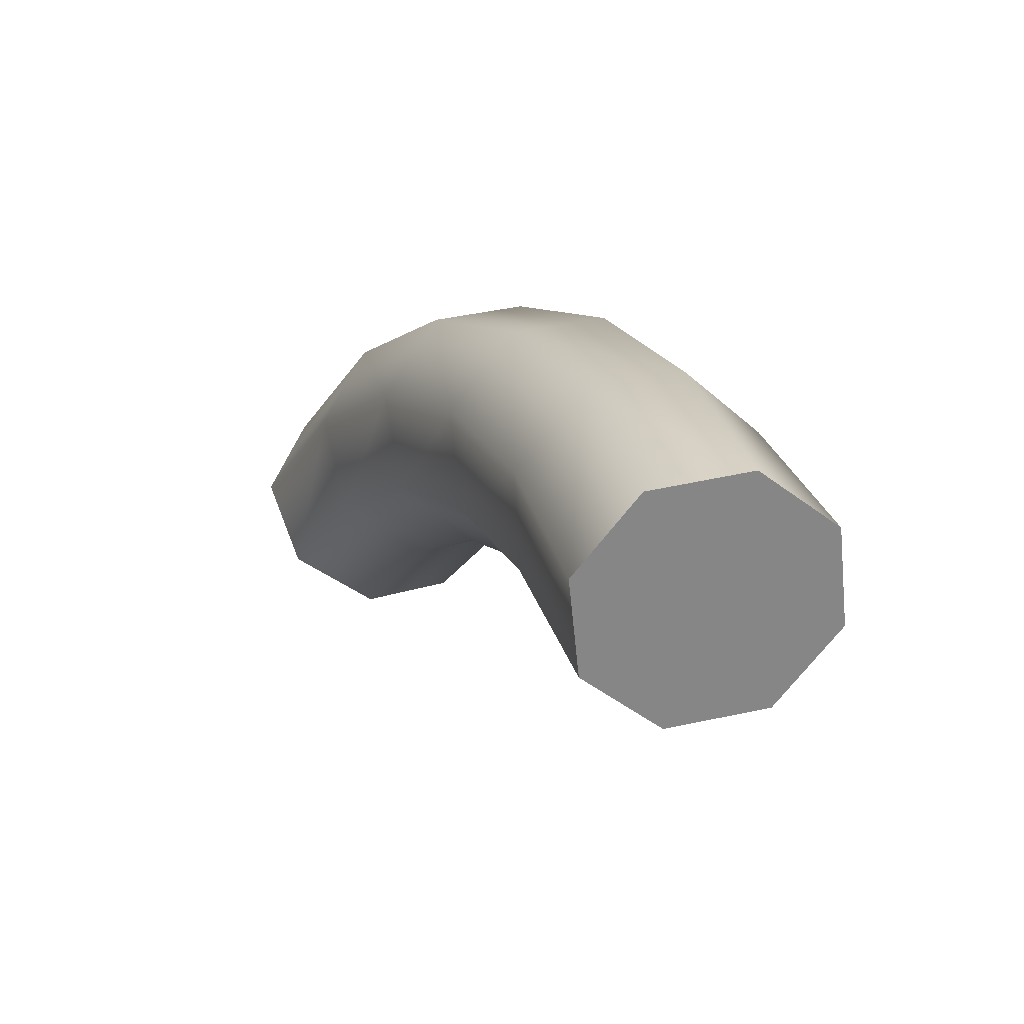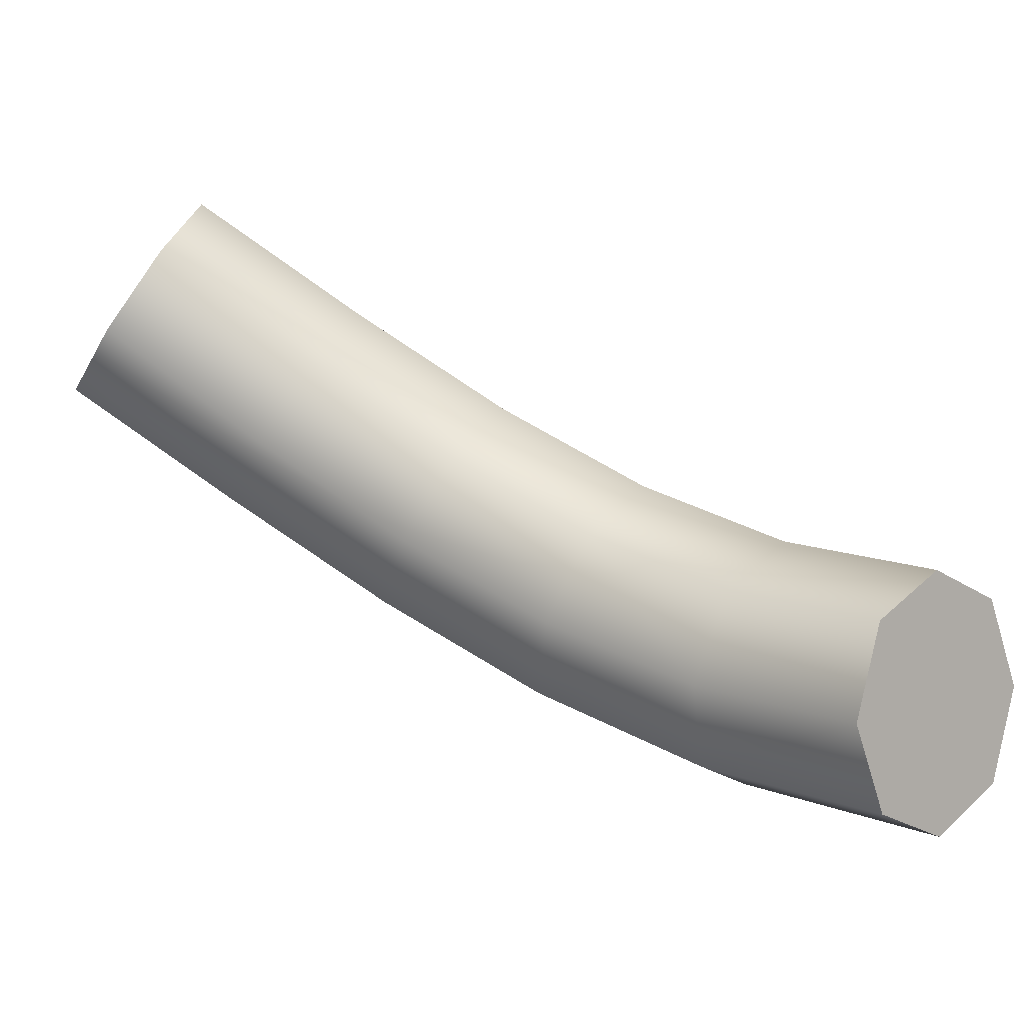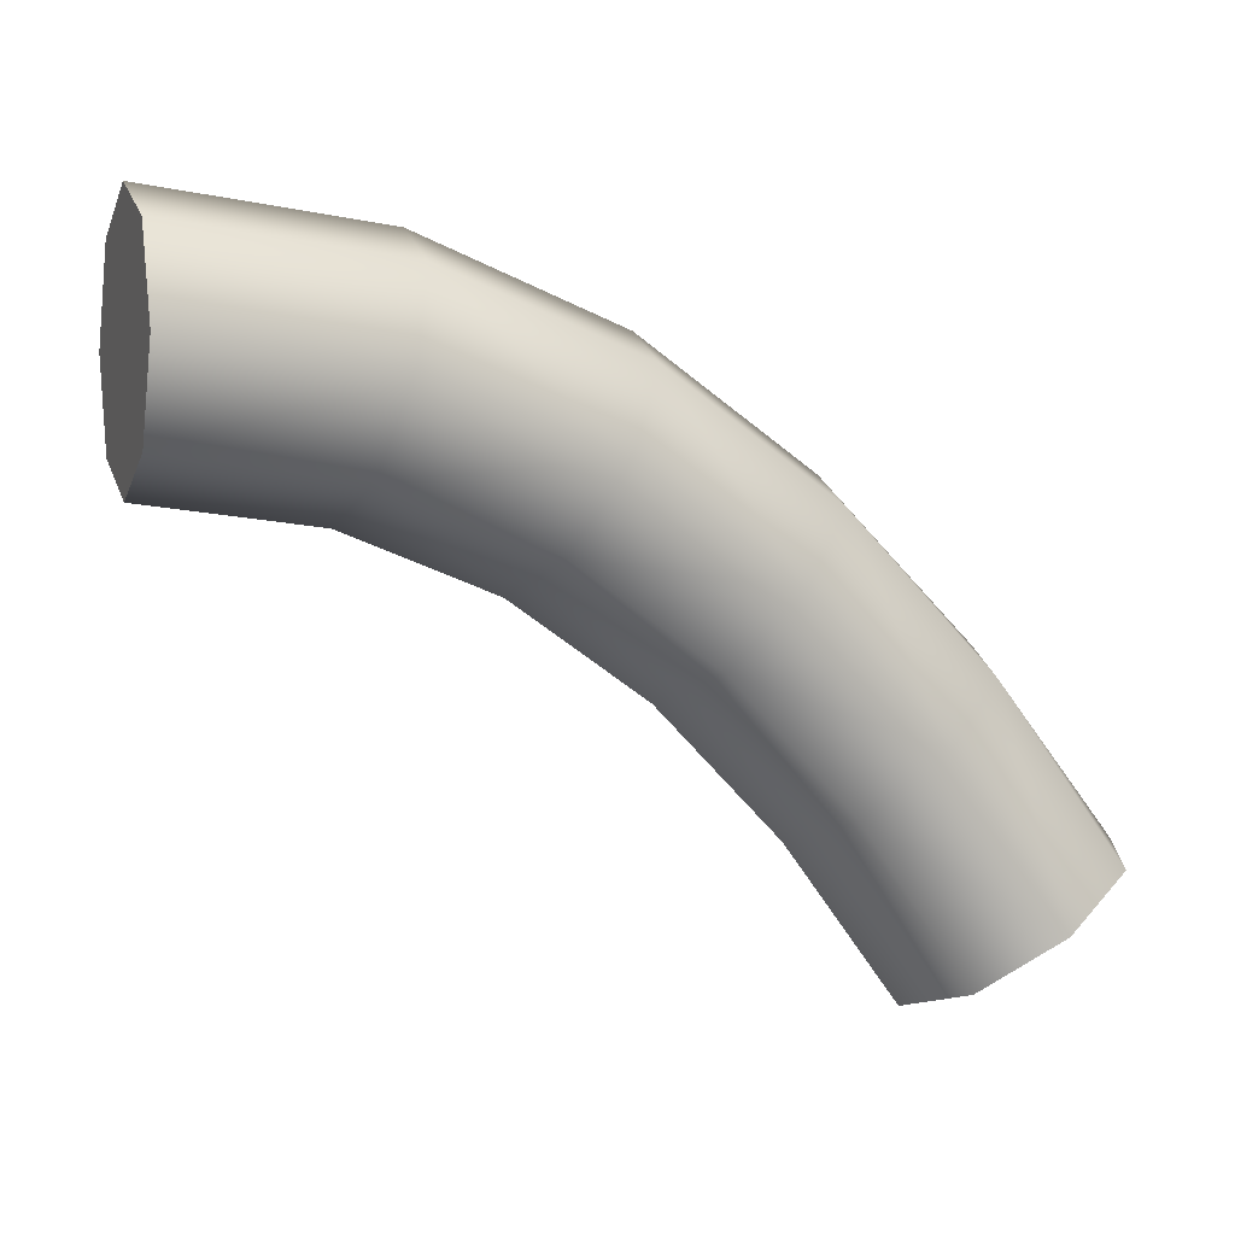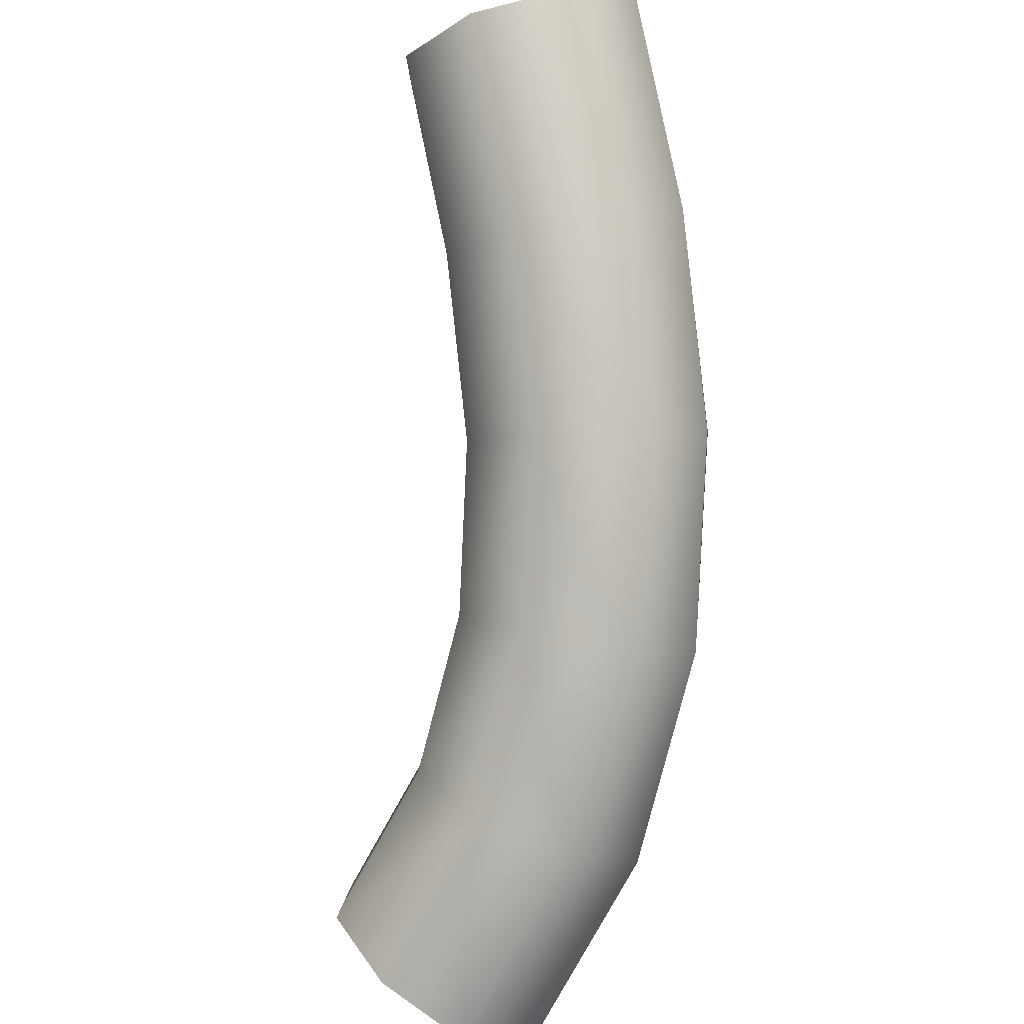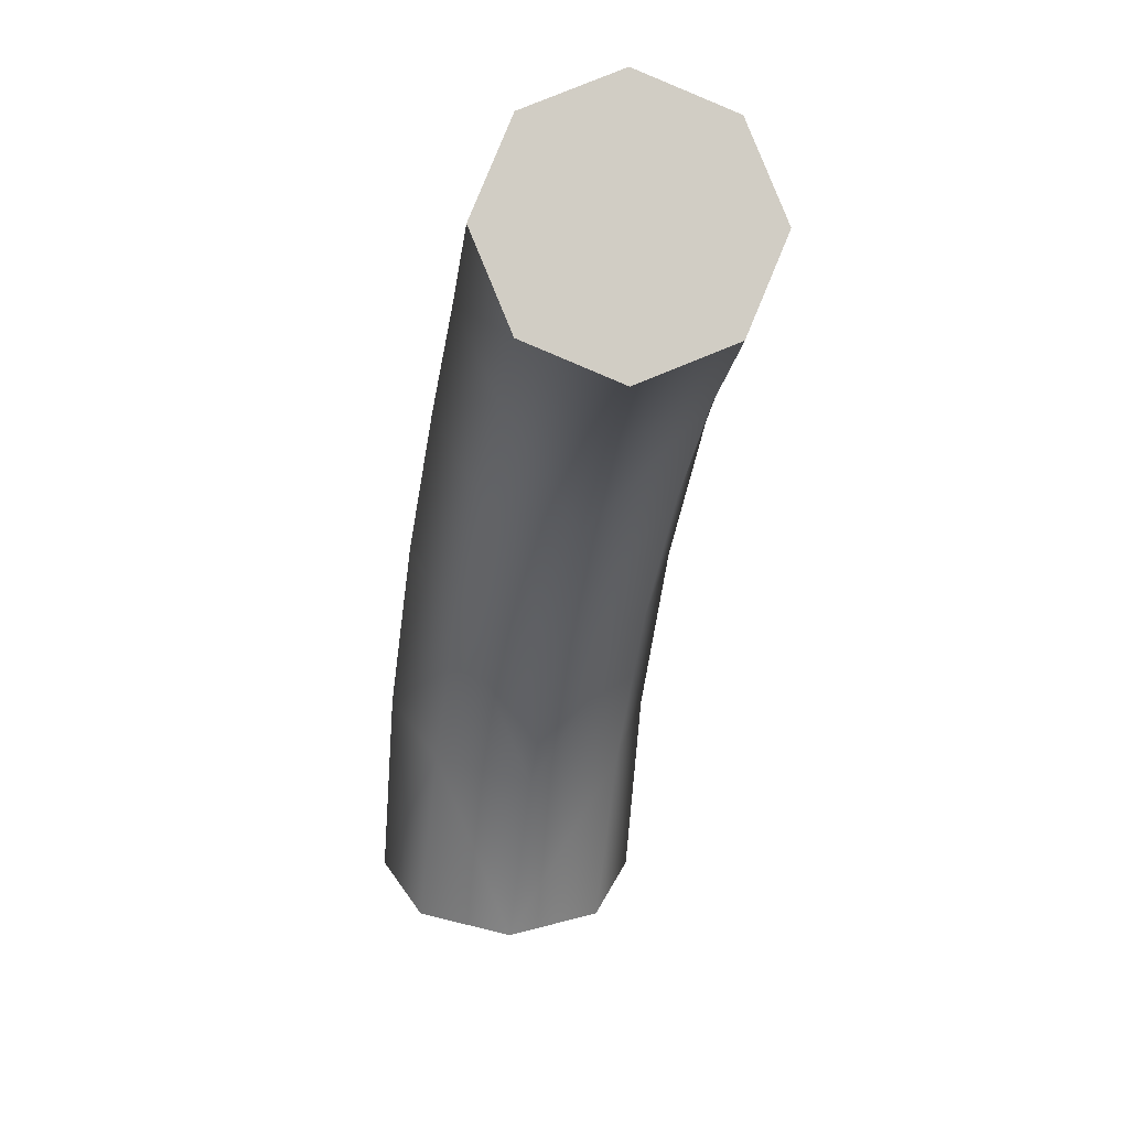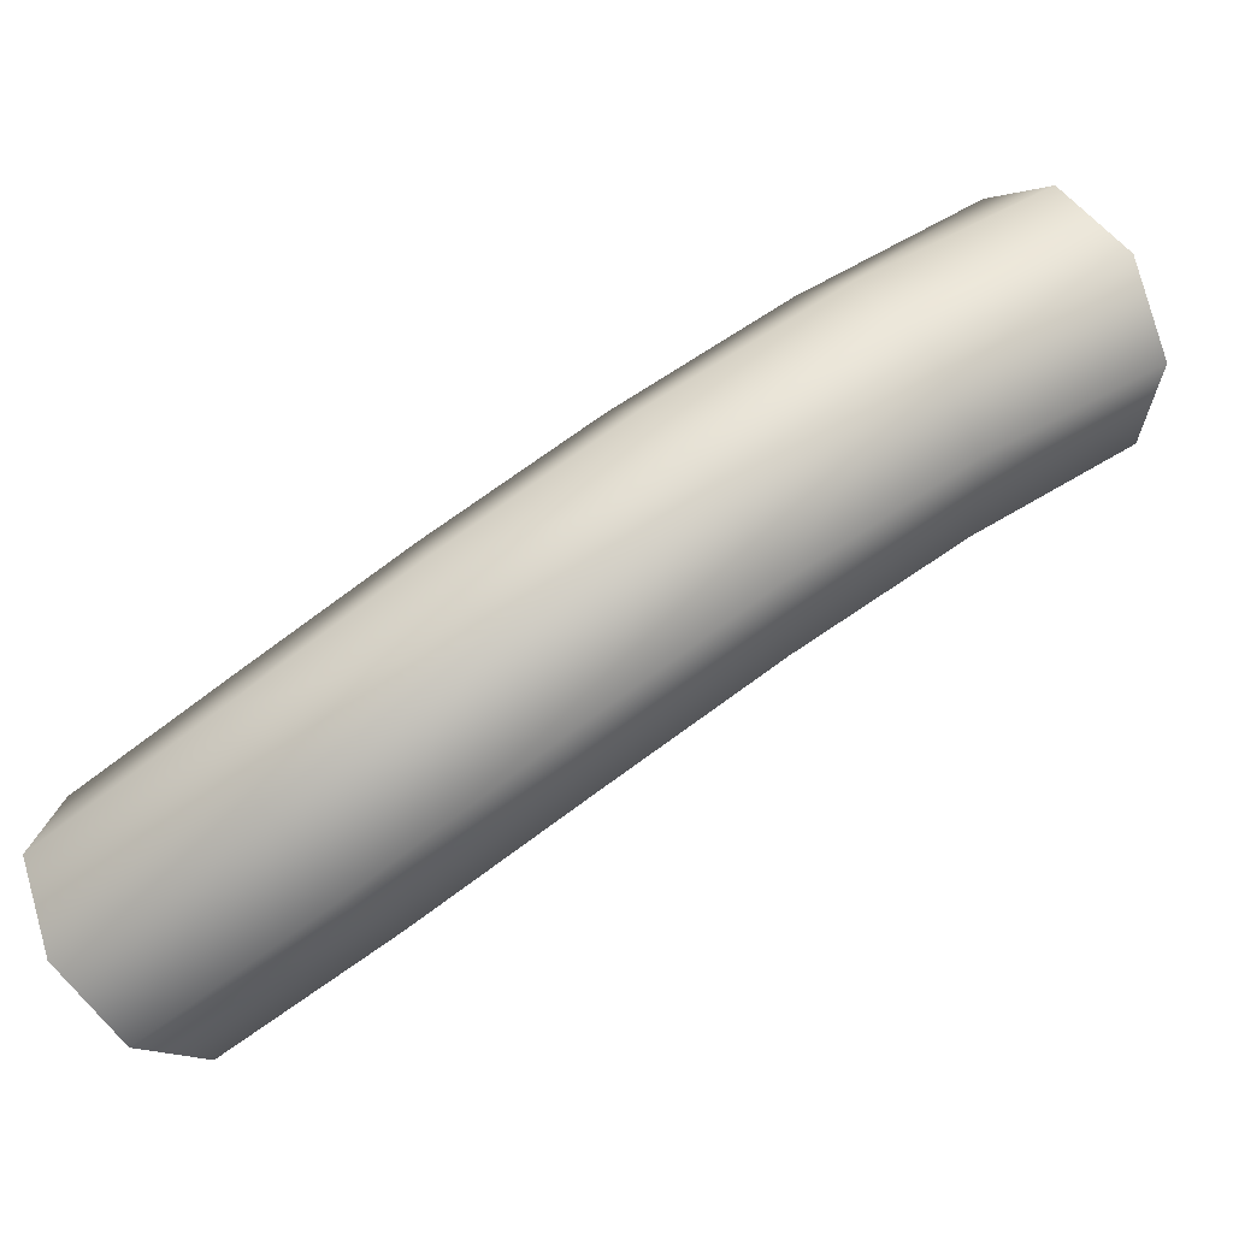
<metadata>
{"format":"obj","ext":"obj","renderer":"f3d","projection":"perspective","resolution":1024,"background":"white","views":[{"elev":-28.7,"azim":-76.0,"up":"+Y"},{"elev":-48.8,"azim":31.1,"up":"+Z"},{"elev":1.3,"azim":-164.5,"up":"+Y"},{"elev":60.9,"azim":134.6,"up":"+Z"},{"elev":-6.0,"azim":120.4,"up":"+Y"},{"elev":7.4,"azim":-154.0,"up":"+Z"}]}
</metadata>
<code>
g Wire Deformed
v -6.006 0.06 7.897
v -5.982 0.04243 7.932
v -5.972 -5.245e-09 7.947
v -5.982 -0.04243 7.932
v -6.006 -0.06 7.897
v -6.03 -0.04243 7.862
v -6.04 1.049e-08 7.847
v -6.03 0.04243 7.862
v -6.094 0.04691 7.961
v -6.065 0.02985 7.992
v -6.046 -0.01131 8
v -6.048 -0.05248 7.98
v -6.071 -0.06953 7.943
v -6.1 -0.05248 7.912
v -6.119 -0.01131 7.905
v -6.116 0.02985 7.925
v -6.169 0.009817 8.023
v -6.135 -0.00575 8.05
v -6.109 -0.04333 8.051
v -6.105 -0.08092 8.025
v -6.126 -0.09648 7.987
v -6.16 -0.08092 7.96
v -6.186 -0.04333 7.959
v -6.19 -0.00575 7.985
v -6.233 -0.04679 8.079
v -6.197 -0.06038 8.103
v -6.165 -0.0932 8.099
v -6.156 -0.126 8.068
v -6.175 -0.1396 8.029
v -6.212 -0.126 8.004
v -6.243 -0.0932 8.008
v -6.252 -0.06038 8.039
v -6.29 -0.1183 8.125
v -6.253 -0.1299 8.15
v -6.217 -0.158 8.143
v -6.204 -0.1862 8.11
v -6.22 -0.1978 8.069
v -6.257 -0.1862 8.044
v -6.293 -0.158 8.05
v -6.307 -0.1299 8.084
v -6.344 -0.2007 8.161
v -6.308 -0.2108 8.188
v -6.269 -0.235 8.183
v -6.25 -0.2592 8.149
v -6.262 -0.2693 8.105
v -6.298 -0.2592 8.078
v -6.337 -0.235 8.083
v -6.356 -0.2108 8.117
v -6.006 0.06 7.897
v -5.982 0.04243 7.932
v -5.972 -5.245e-09 7.947
v -5.982 -0.04243 7.932
v -6.006 -0.06 7.897
v -6.03 -0.04243 7.862
v -6.04 1.049e-08 7.847
v -6.03 0.04243 7.862
v -6.344 -0.2007 8.161
v -6.308 -0.2108 8.188
v -6.269 -0.235 8.183
v -6.25 -0.2592 8.149
v -6.262 -0.2693 8.105
v -6.298 -0.2592 8.078
v -6.337 -0.235 8.083
v -6.356 -0.2108 8.117
v -6.006 0 7.897
v -6.303 -0.235 8.133
g Wire Deformed_0
f 1 9 2
f 10 2 9
f 10 11 2
f 3 2 11
f 3 11 4
f 12 4 11
f 12 13 4
f 5 4 13
f 5 13 6
f 14 6 13
f 14 15 6
f 7 6 15
f 7 15 8
f 16 8 15
f 16 9 8
f 1 8 9
f 9 17 10
f 18 10 17
f 18 19 10
f 11 10 19
f 11 19 12
f 20 12 19
f 20 21 12
f 13 12 21
f 13 21 14
f 22 14 21
f 22 23 14
f 15 14 23
f 15 23 16
f 24 16 23
f 24 17 16
f 9 16 17
f 17 25 18
f 26 18 25
f 26 27 18
f 19 18 27
f 19 27 20
f 28 20 27
f 28 29 20
f 21 20 29
f 21 29 22
f 30 22 29
f 30 31 22
f 23 22 31
f 23 31 24
f 32 24 31
f 32 25 24
f 17 24 25
f 25 33 26
f 34 26 33
f 34 35 26
f 27 26 35
f 27 35 28
f 36 28 35
f 36 37 28
f 29 28 37
f 29 37 30
f 38 30 37
f 38 39 30
f 31 30 39
f 31 39 32
f 40 32 39
f 40 33 32
f 25 32 33
f 33 41 34
f 42 34 41
f 42 43 34
f 35 34 43
f 35 43 36
f 44 36 43
f 44 45 36
f 37 36 45
f 37 45 38
f 46 38 45
f 46 47 38
f 39 38 47
f 39 47 40
f 48 40 47
f 48 41 40
f 33 40 41
f 49 50 65
f 50 51 65
f 51 52 65
f 52 53 65
f 53 54 65
f 54 55 65
f 55 56 65
f 56 49 65
f 58 57 66
f 59 58 66
f 60 59 66
f 61 60 66
f 62 61 66
f 63 62 66
f 64 63 66
f 57 64 66

</code>
